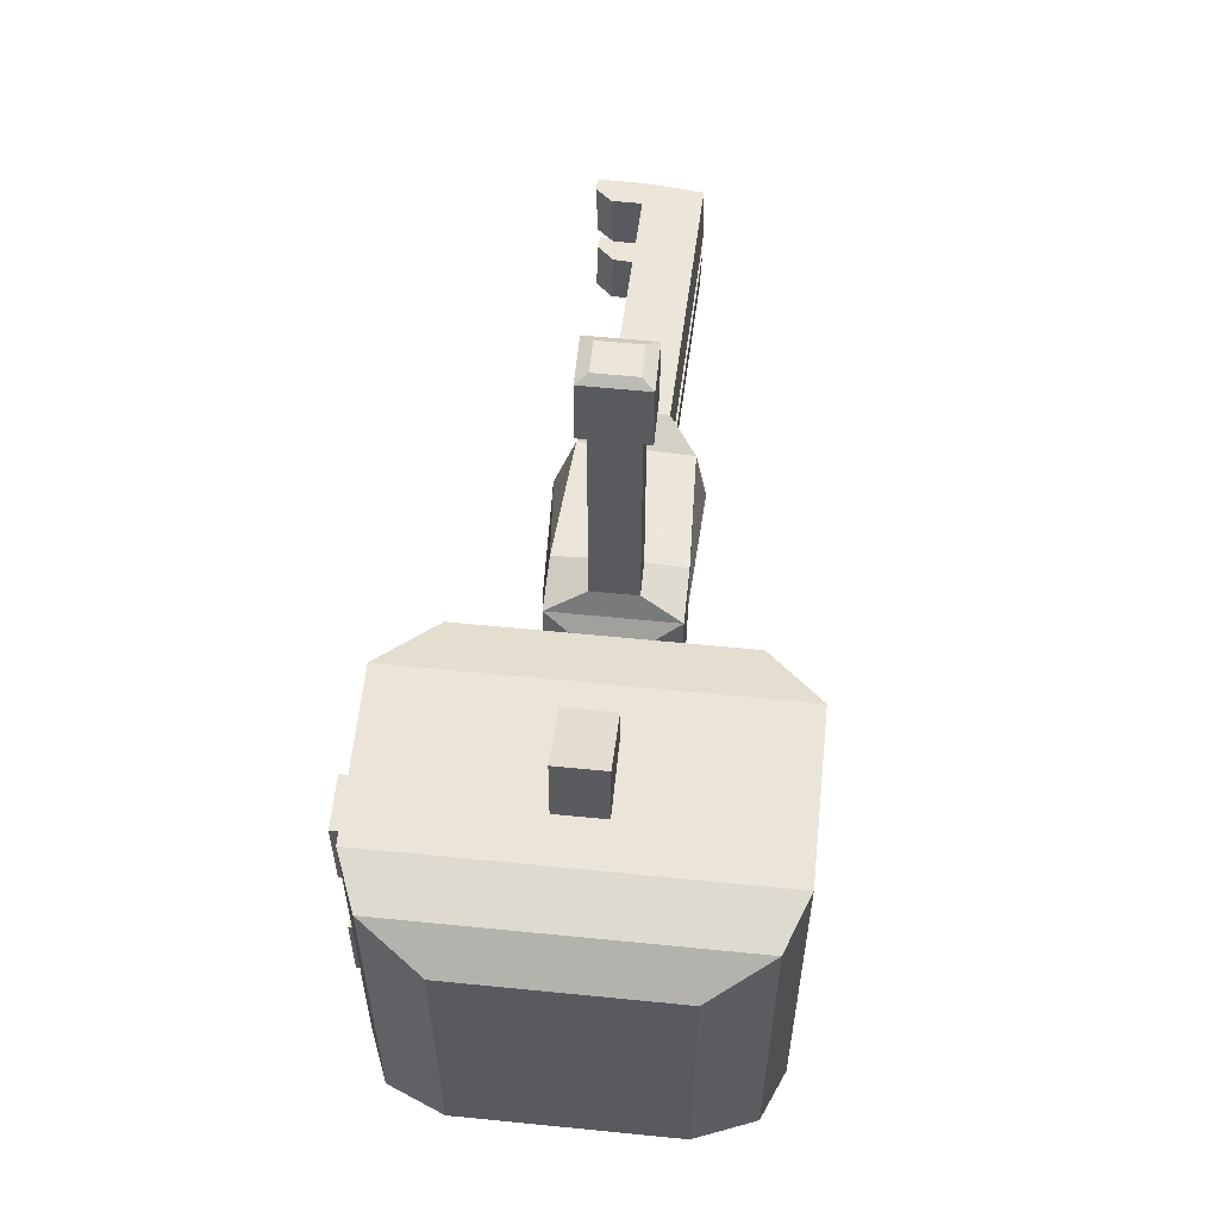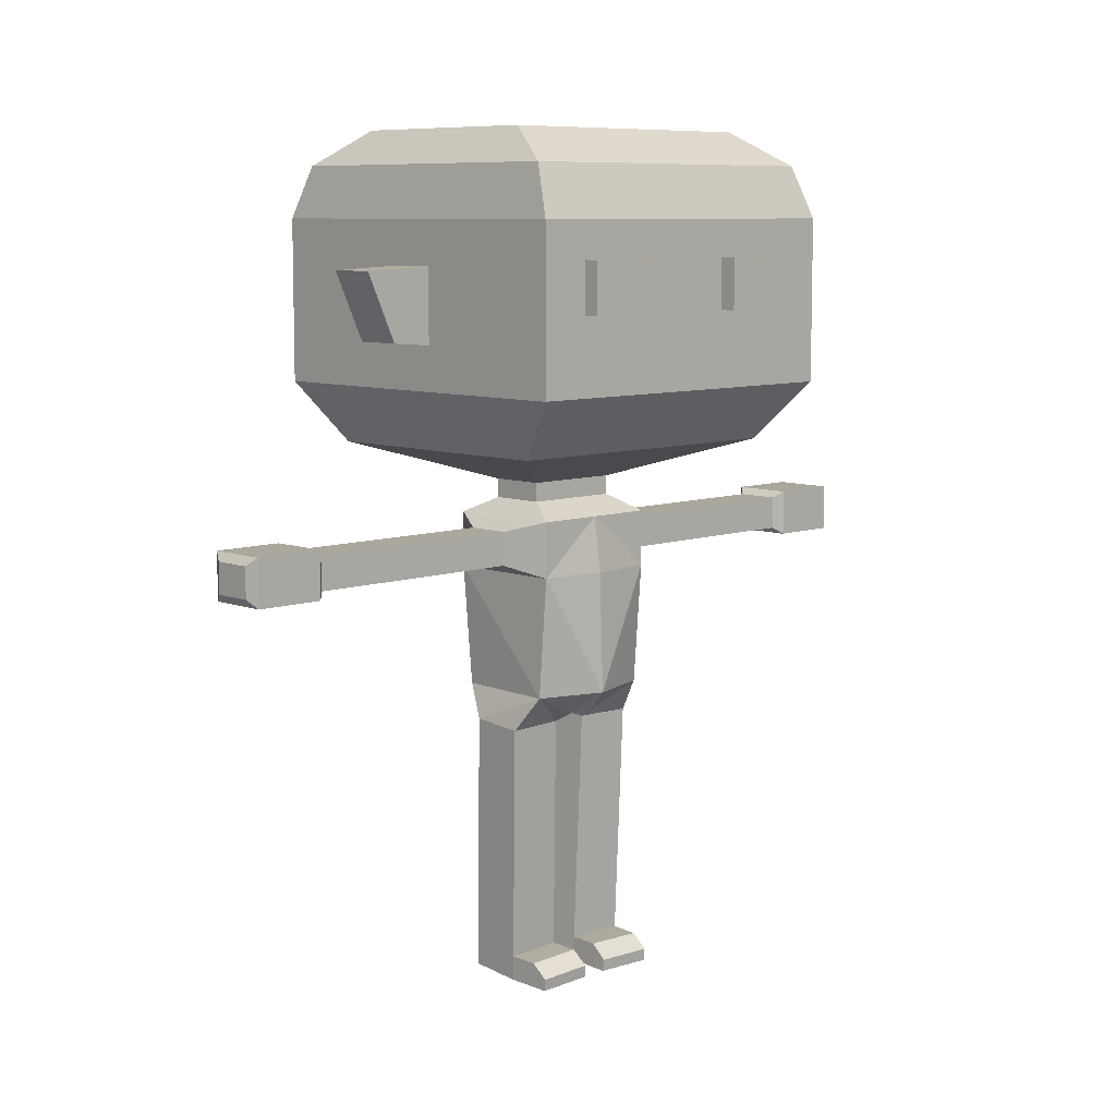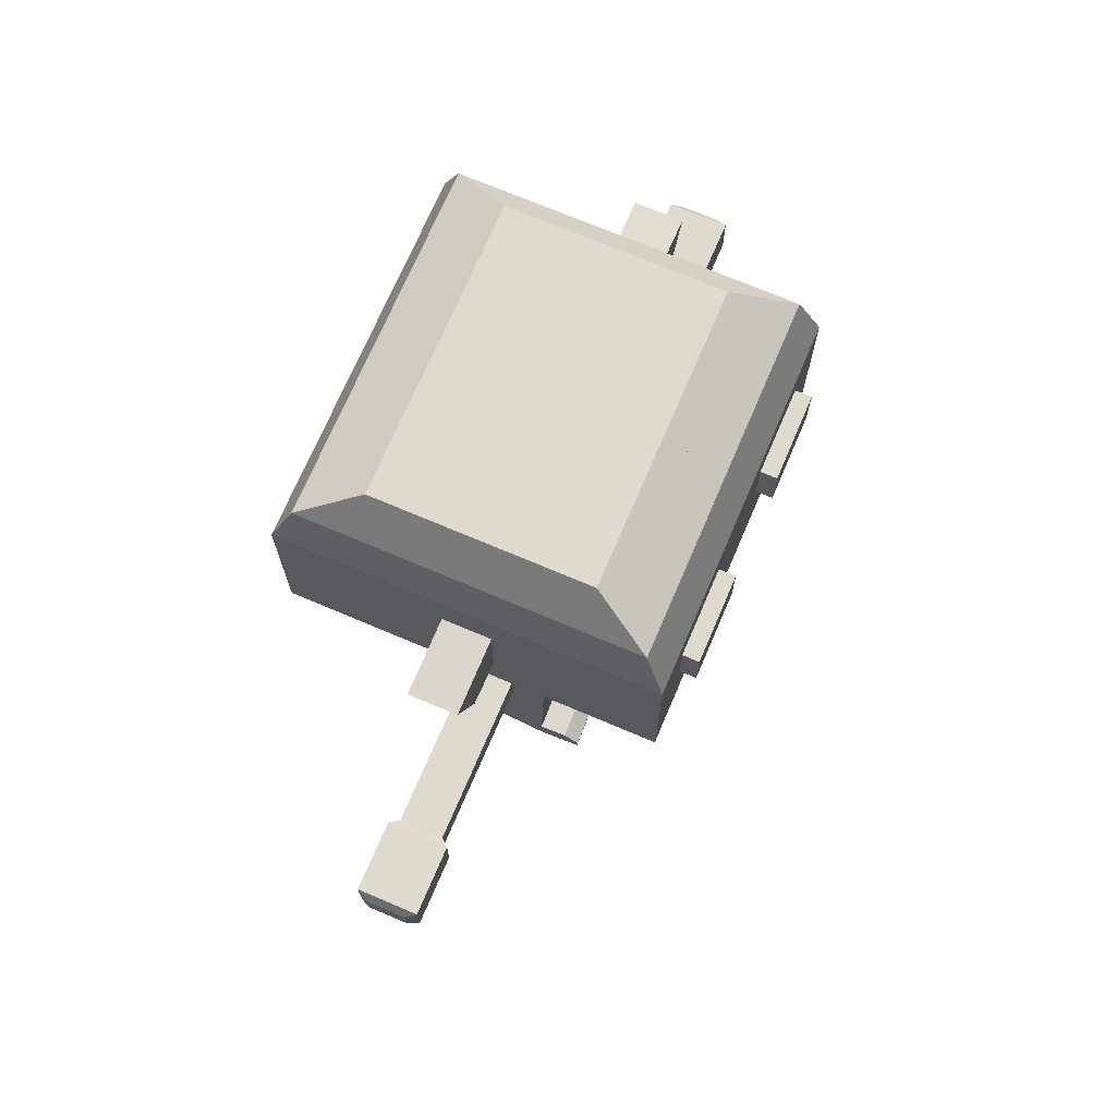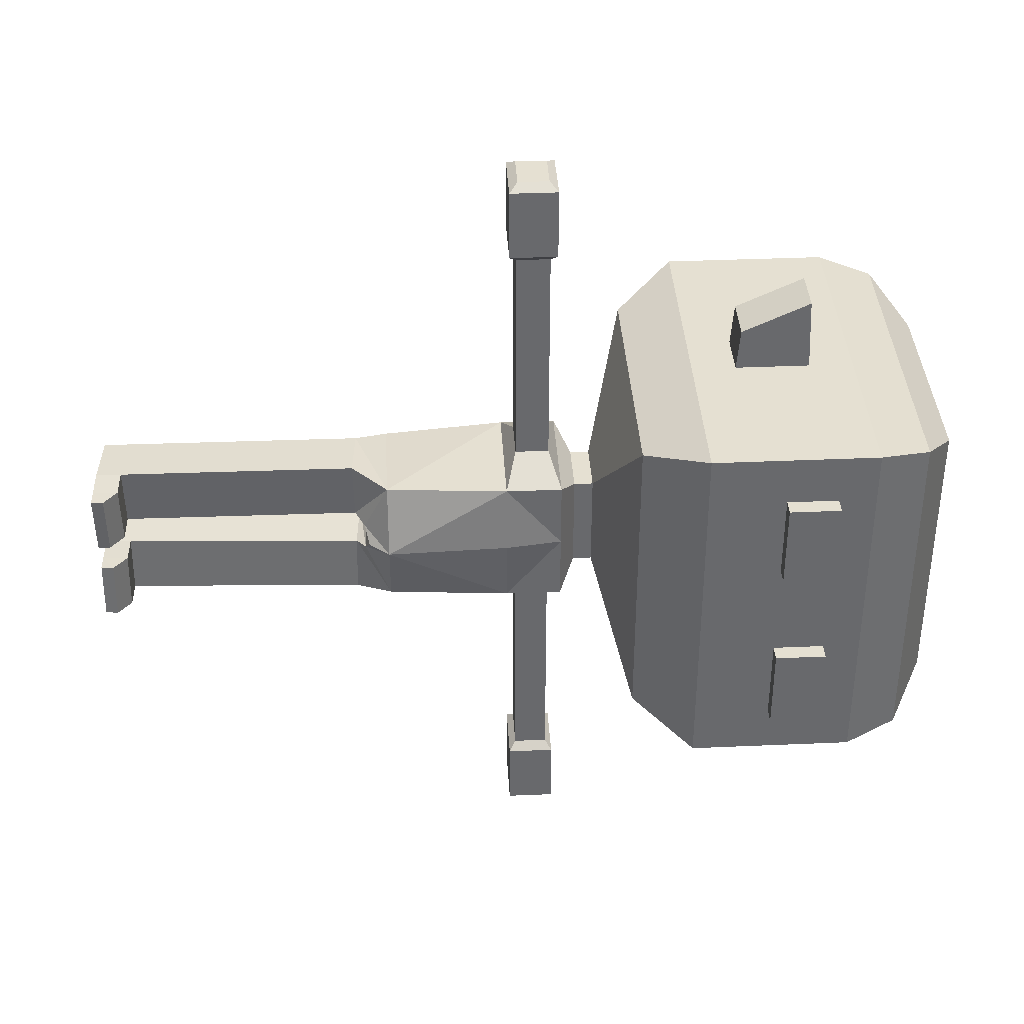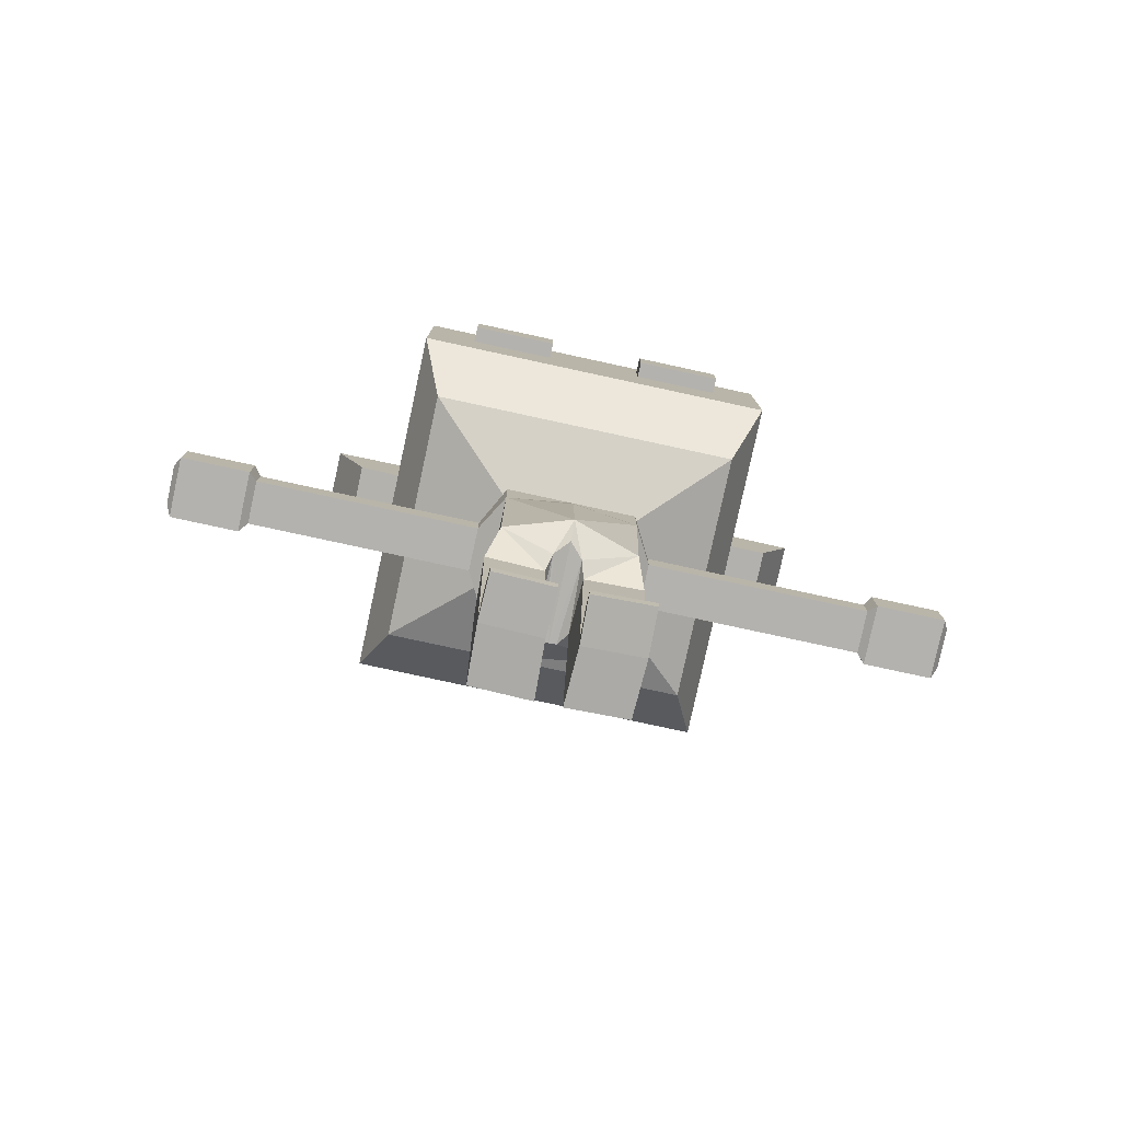
<metadata>
{"format":"obj","ext":"obj","renderer":"f3d","projection":"perspective","resolution":1024,"background":"white","views":[{"elev":59.0,"azim":-174.1,"up":"+Z"},{"elev":8.4,"azim":45.9,"up":"+Y"},{"elev":71.2,"azim":23.1,"up":"+Y"},{"elev":37.6,"azim":86.8,"up":"+Z"},{"elev":-79.7,"azim":77.8,"up":"+Y"}]}
</metadata>
<code>
o Cube
v 1 6.862 -1.106
v 0.8403 4.862 -1.106
v -1 6.862 -1.106
v -0.9228 4.862 -1
v -0.7363 4.458 -0.1235
v 0.6608 4.458 -0.2298
v 0.4256 4.283 -1.27
v -0.4874 4.345 -1.236
v 0.3962 4.299 -0.3056
v -0.5168 4.362 -0.2711
v 0.3666 2.363 -1.24
v -0.5464 2.425 -1.205
v 0.3372 2.38 -0.2752
v -0.5758 2.442 -0.2407
v 0.3599 2.145 -1.237
v -0.5531 2.207 -1.202
v 0.3305 2.162 -0.2718
v -0.5825 2.224 -0.2372
v 0.3538 1.947 -1.233
v -0.5592 2.009 -1.199
v 0.3244 1.964 -0.2686
v -0.5886 2.026 -0.2341
v 0.3062 0.4002 -1.209
v -0.6067 0.4622 -1.174
v 0.2768 0.4163 -0.2441
v -0.6361 0.4784 -0.2095
v 0.2936 -0.01064 -1.202
v -0.6193 0.05143 -1.168
v 0.2642 0.005555 -0.2376
v -0.6488 0.06763 -0.203
v 0.7543 0.4019 -0.2293
v 0.7837 0.3857 -1.194
v 0.7417 -0.008888 -0.2228
v 0.7711 -0.02508 -1.188
v 1.019 0.1806 -0.2211
v 1.049 0.1644 -1.186
v 1.007 -0.0169 -0.2146
v 1.036 -0.03309 -1.179
v 1 7.783 -1.106
v -1 7.783 -1.106
v -0.3643 7.046 -1.457
v 0.3643 7.046 -1.457
v -0.3643 7.6 -1.457
v 0.3643 7.6 -1.457
v -0.3643 7.046 -3.359
v 0.3643 7.046 -3.359
v -0.3643 7.6 -3.359
v 0.3643 7.6 -3.359
v -0.3643 7.046 -3.475
v 0.3643 7.046 -3.475
v -0.3643 7.6 -3.475
v 0.3643 7.6 -3.475
v -0.3643 7.046 -3.634
v 0.3643 7.046 -3.634
v -0.3643 7.6 -3.634
v 0.3643 7.6 -3.634
v -0.3643 7.046 -5.211
v 0.3643 7.046 -5.211
v -0.3643 7.6 -5.211
v 0.3643 7.6 -5.211
v -0.5081 6.936 -5.339
v 0.5081 6.936 -5.339
v -0.5081 7.71 -5.339
v 0.5081 7.71 -5.339
v -0.5081 6.936 -6.494
v 0.5081 6.936 -6.494
v -0.5081 7.71 -6.494
v 0.5081 7.71 -6.494
v -0.3286 7.073 -6.594
v 0.3286 7.073 -6.594
v -0.3286 7.573 -6.594
v 0.3286 7.573 -6.594
v 0.4607 8.044 -0.808
v -0.4607 8.044 -0.808
v 0.4607 8.355 -0.808
v -0.4607 8.355 -0.808
v 2.155 8.976 -2.611
v -2.155 8.976 -2.611
v 2.676 13.47 -2.874
v -2.676 13.47 -2.874
v 1.72 14.03 -2.391
v -1.72 14.03 -2.391
v -3.009 9.95 -3.042
v 3.009 9.95 -3.042
v -3.009 12.62 -3.042
v 3.009 12.62 -3.042
v -0.3899 10.68 -3.042
v 0.3899 10.68 -3.042
v -0.3899 11.9 -3.042
v 0.3899 11.9 -3.042
v -0.3899 11.84 -4.248
v -0.3899 10.73 -3.739
v 0.3899 11.84 -4.248
v 0.3899 10.73 -3.739
v 3.009 11.19 -0.819
v 3.009 11.19 -2.223
v 3.009 12.02 -0.819
v 3.009 12.02 -2.223
v 3.273 12.02 -2.223
v 3.273 11.19 -2.223
v 3.273 11.19 -0.819
v 3.273 12.02 -0.819
v 1 6.862 1.106
v 0.8403 4.862 1.106
v 1.127 6.862 0
v 1.196 4.862 0
v -1 6.862 1.106
v -0.9228 4.862 1
v -1 6.862 0
v -1.099 4.862 0
v -0.7363 4.458 0.1235
v -0.743 4.458 0
v 0.6608 4.458 0.2298
v 0.9032 4.529 0
v 0.4256 4.283 1.27
v -0.4874 4.345 1.236
v 0.3962 4.299 0.3056
v -0.5168 4.362 0.2711
v 0.3666 2.363 1.24
v -0.5464 2.425 1.205
v 0.3372 2.38 0.2752
v -0.5758 2.442 0.2407
v 0.3599 2.145 1.237
v -0.5531 2.207 1.202
v 0.3305 2.162 0.2718
v -0.5825 2.224 0.2372
v 0.3538 1.947 1.233
v -0.5592 2.009 1.199
v 0.3244 1.964 0.2686
v -0.5886 2.026 0.2341
v 0.3062 0.4002 1.209
v -0.6067 0.4622 1.174
v 0.2768 0.4163 0.2441
v -0.6361 0.4784 0.2095
v 0.2936 -0.01064 1.202
v -0.6193 0.05143 1.168
v 0.2642 0.005555 0.2376
v -0.6488 0.06763 0.203
v 0.7543 0.4019 0.2293
v 0.7837 0.3857 1.194
v 0.7417 -0.008888 0.2228
v 0.7711 -0.02508 1.188
v 1.019 0.1806 0.2211
v 1.049 0.1644 1.186
v 1.007 -0.0169 0.2146
v 1.036 -0.03309 1.179
v 1 7.783 0
v -1 7.783 0
v 1 7.783 1.106
v -1 7.783 1.106
v -0.3643 7.046 1.457
v 0.3643 7.046 1.457
v -0.3643 7.6 1.457
v 0.3643 7.6 1.457
v -0.3643 7.046 3.359
v 0.3643 7.046 3.359
v -0.3643 7.6 3.359
v 0.3643 7.6 3.359
v -0.3643 7.046 3.475
v 0.3643 7.046 3.475
v -0.3643 7.6 3.475
v 0.3643 7.6 3.475
v -0.3643 7.046 3.634
v 0.3643 7.046 3.634
v -0.3643 7.6 3.634
v 0.3643 7.6 3.634
v -0.3643 7.046 5.211
v 0.3643 7.046 5.211
v -0.3643 7.6 5.211
v 0.3643 7.6 5.211
v -0.5081 6.936 5.339
v 0.5081 6.936 5.339
v -0.5081 7.71 5.339
v 0.5081 7.71 5.339
v -0.5081 6.936 6.494
v 0.5081 6.936 6.494
v -0.5081 7.71 6.494
v 0.5081 7.71 6.494
v -0.3286 7.073 6.594
v 0.3286 7.073 6.594
v -0.3286 7.573 6.594
v 0.3286 7.573 6.594
v 0.4607 8.044 0
v -0.4607 8.044 0
v 0.4607 8.044 0.808
v -0.4607 8.044 0.808
v 0.4607 8.355 0
v -0.4607 8.355 0
v 0.4607 8.355 0.808
v -0.4607 8.355 0.808
v 2.155 8.976 0
v -2.155 8.976 0
v 2.155 8.976 2.611
v -2.155 8.976 2.611
v 2.676 13.47 0
v -2.676 13.47 0
v 2.676 13.47 2.874
v -2.676 13.47 2.874
v 1.72 14.03 0
v -1.72 14.03 0
v 1.72 14.03 2.391
v -1.72 14.03 2.391
v -3.009 9.95 0
v -3.009 9.95 3.042
v 3.009 9.95 0
v 3.009 9.95 3.042
v -3.009 12.62 0
v 3.009 12.62 0
v -3.009 12.62 3.042
v 3.009 12.62 3.042
v -0.3899 10.68 3.042
v 0.3899 10.68 3.042
v -0.3899 11.9 3.042
v 0.3899 11.9 3.042
v -0.3899 11.84 4.248
v -0.3899 10.73 3.739
v 0.3899 11.84 4.248
v 0.3899 10.73 3.739
v 3.009 11.19 0.819
v 3.009 11.19 2.223
v 3.009 12.02 0.819
v 3.009 12.02 2.223
v 3.273 12.02 2.223
v 3.273 11.19 2.223
v 3.273 11.19 0.819
v 3.273 12.02 0.819
f 109 40 3
f 109 4 110
f 110 5 112
f 1 106 2
f 3 2 4
f 6 112 5
f 106 6 2
f 6 10 9
f 8 14 10
f 4 10 5
f 2 8 4
f 2 9 7
f 13 15 11
f 7 12 8
f 9 11 7
f 9 14 13
f 17 22 21
f 13 18 17
f 14 16 18
f 11 16 12
f 20 26 22
f 18 20 22
f 15 20 16
f 17 19 15
f 25 32 23
f 19 24 20
f 21 23 19
f 21 26 25
f 28 29 30
f 25 30 29
f 26 28 30
f 23 28 24
f 33 35 31
f 29 31 25
f 23 34 27
f 27 33 29
f 35 38 36
f 32 35 36
f 34 36 38
f 34 37 33
f 148 74 40
f 1 147 105
f 39 42 44
f 41 46 42
f 40 41 3
f 3 42 1
f 39 43 40
f 46 52 48
f 42 48 44
f 44 47 43
f 43 45 41
f 51 53 49
f 48 51 47
f 47 49 45
f 45 50 46
f 54 60 56
f 49 54 50
f 50 56 52
f 52 55 51
f 60 63 59
f 56 59 55
f 55 57 53
f 53 58 54
f 63 65 61
f 59 61 57
f 57 62 58
f 60 62 64
f 66 72 68
f 61 66 62
f 62 68 64
f 64 67 63
f 69 72 70
f 68 71 67
f 67 69 65
f 65 70 66
f 184 76 74
f 40 73 39
f 147 73 183
f 76 77 75
f 74 75 73
f 73 187 183
f 207 80 85
f 75 191 187
f 76 192 78
f 85 79 86
f 208 79 195
f 82 199 81
f 80 81 79
f 195 81 199
f 196 82 80
f 77 205 191
f 78 84 77
f 78 203 83
f 84 208 205
f 83 86 84
f 203 85 83
f 90 87 88
f 92 93 94
f 90 94 93
f 87 94 88
f 89 92 87
f 90 91 89
f 97 96 95
f 100 102 101
f 98 100 96
f 97 99 98
f 96 101 95
f 95 102 97
f 150 109 107
f 106 109 105
f 108 109 110
f 110 111 108
f 106 103 104
f 104 107 108
f 112 113 111
f 113 106 104
f 113 118 111
f 114 110 106
f 122 116 118
f 118 108 111
f 116 104 108
f 104 117 113
f 123 121 119
f 120 115 116
f 119 117 115
f 117 122 118
f 125 130 126
f 121 126 122
f 122 124 120
f 124 119 120
f 134 128 130
f 126 128 124
f 128 123 124
f 127 125 123
f 140 133 131
f 132 127 128
f 131 129 127
f 129 134 130
f 136 137 135
f 133 138 134
f 134 136 132
f 136 131 132
f 143 141 139
f 139 137 133
f 142 131 135
f 141 135 137
f 146 143 144
f 140 143 139
f 142 144 140
f 145 142 141
f 186 148 150
f 147 103 105
f 149 152 103
f 109 147 105
f 156 151 152
f 151 150 107
f 152 107 103
f 153 149 150
f 162 156 158
f 158 152 154
f 157 154 153
f 155 153 151
f 163 161 159
f 161 158 157
f 159 157 155
f 160 155 156
f 170 164 166
f 164 159 160
f 166 160 162
f 165 162 161
f 169 174 170
f 169 166 165
f 167 165 163
f 168 163 164
f 175 173 171
f 171 169 167
f 168 171 167
f 170 172 168
f 182 176 178
f 176 171 172
f 178 172 174
f 177 174 173
f 182 179 180
f 181 178 177
f 179 177 175
f 180 175 176
f 190 184 186
f 184 147 148
f 185 150 149
f 147 185 149
f 193 190 189
f 188 183 184
f 189 186 185
f 187 185 183
f 198 207 209
f 191 189 187
f 190 192 188
f 192 187 188
f 196 199 195
f 196 208 207
f 197 209 210
f 208 197 210
f 199 202 201
f 201 198 197
f 195 201 197
f 202 196 198
f 205 193 191
f 193 204 194
f 203 191 192
f 194 203 192
f 208 206 205
f 210 204 206
f 207 205 203
f 209 203 204
f 211 214 212
f 217 216 218
f 214 218 212
f 218 211 212
f 216 213 211
f 215 214 213
f 220 221 219
f 226 224 225
f 224 222 220
f 223 221 222
f 225 220 219
f 226 219 221
f 109 148 40
f 109 3 4
f 110 4 5
f 1 105 106
f 3 1 2
f 6 114 112
f 106 114 6
f 6 5 10
f 8 12 14
f 4 8 10
f 2 7 8
f 2 6 9
f 13 17 15
f 7 11 12
f 9 13 11
f 9 10 14
f 17 18 22
f 13 14 18
f 14 12 16
f 11 15 16
f 20 24 26
f 18 16 20
f 15 19 20
f 17 21 19
f 25 31 32
f 19 23 24
f 21 25 23
f 21 22 26
f 28 27 29
f 25 26 30
f 26 24 28
f 23 27 28
f 33 37 35
f 29 33 31
f 23 32 34
f 27 34 33
f 35 37 38
f 32 31 35
f 34 32 36
f 34 38 37
f 148 184 74
f 1 39 147
f 39 1 42
f 41 45 46
f 40 43 41
f 3 41 42
f 39 44 43
f 46 50 52
f 42 46 48
f 44 48 47
f 43 47 45
f 51 55 53
f 48 52 51
f 47 51 49
f 45 49 50
f 54 58 60
f 49 53 54
f 50 54 56
f 52 56 55
f 60 64 63
f 56 60 59
f 55 59 57
f 53 57 58
f 63 67 65
f 59 63 61
f 57 61 62
f 60 58 62
f 66 70 72
f 61 65 66
f 62 66 68
f 64 68 67
f 69 71 72
f 68 72 71
f 67 71 69
f 65 69 70
f 184 188 76
f 40 74 73
f 147 39 73
f 76 78 77
f 74 76 75
f 73 75 187
f 207 196 80
f 75 77 191
f 76 188 192
f 85 80 79
f 208 86 79
f 82 200 199
f 80 82 81
f 195 79 81
f 196 200 82
f 77 84 205
f 78 83 84
f 78 192 203
f 84 86 208
f 83 85 86
f 203 207 85
f 90 89 87
f 92 91 93
f 90 88 94
f 87 92 94
f 89 91 92
f 90 93 91
f 97 98 96
f 100 99 102
f 98 99 100
f 97 102 99
f 96 100 101
f 95 101 102
f 150 148 109
f 106 110 109
f 108 107 109
f 110 112 111
f 106 105 103
f 104 103 107
f 112 114 113
f 113 114 106
f 113 117 118
f 114 112 110
f 122 120 116
f 118 116 108
f 116 115 104
f 104 115 117
f 123 125 121
f 120 119 115
f 119 121 117
f 117 121 122
f 125 129 130
f 121 125 126
f 122 126 124
f 124 123 119
f 134 132 128
f 126 130 128
f 128 127 123
f 127 129 125
f 140 139 133
f 132 131 127
f 131 133 129
f 129 133 134
f 136 138 137
f 133 137 138
f 134 138 136
f 136 135 131
f 143 145 141
f 139 141 137
f 142 140 131
f 141 142 135
f 146 145 143
f 140 144 143
f 142 146 144
f 145 146 142
f 186 184 148
f 147 149 103
f 149 154 152
f 109 148 147
f 156 155 151
f 151 153 150
f 152 151 107
f 153 154 149
f 162 160 156
f 158 156 152
f 157 158 154
f 155 157 153
f 163 165 161
f 161 162 158
f 159 161 157
f 160 159 155
f 170 168 164
f 164 163 159
f 166 164 160
f 165 166 162
f 169 173 174
f 169 170 166
f 167 169 165
f 168 167 163
f 175 177 173
f 171 173 169
f 168 172 171
f 170 174 172
f 182 180 176
f 176 175 171
f 178 176 172
f 177 178 174
f 182 181 179
f 181 182 178
f 179 181 177
f 180 179 175
f 190 188 184
f 184 183 147
f 185 186 150
f 147 183 185
f 193 194 190
f 188 187 183
f 189 190 186
f 187 189 185
f 198 196 207
f 191 193 189
f 190 194 192
f 192 191 187
f 196 200 199
f 196 195 208
f 197 198 209
f 208 195 197
f 199 200 202
f 201 202 198
f 195 199 201
f 202 200 196
f 205 206 193
f 193 206 204
f 203 205 191
f 194 204 203
f 208 210 206
f 210 209 204
f 207 208 205
f 209 207 203
f 211 213 214
f 217 215 216
f 214 217 218
f 218 216 211
f 216 215 213
f 215 217 214
f 220 222 221
f 226 223 224
f 224 223 222
f 223 226 221
f 225 224 220
f 226 225 219

</code>
